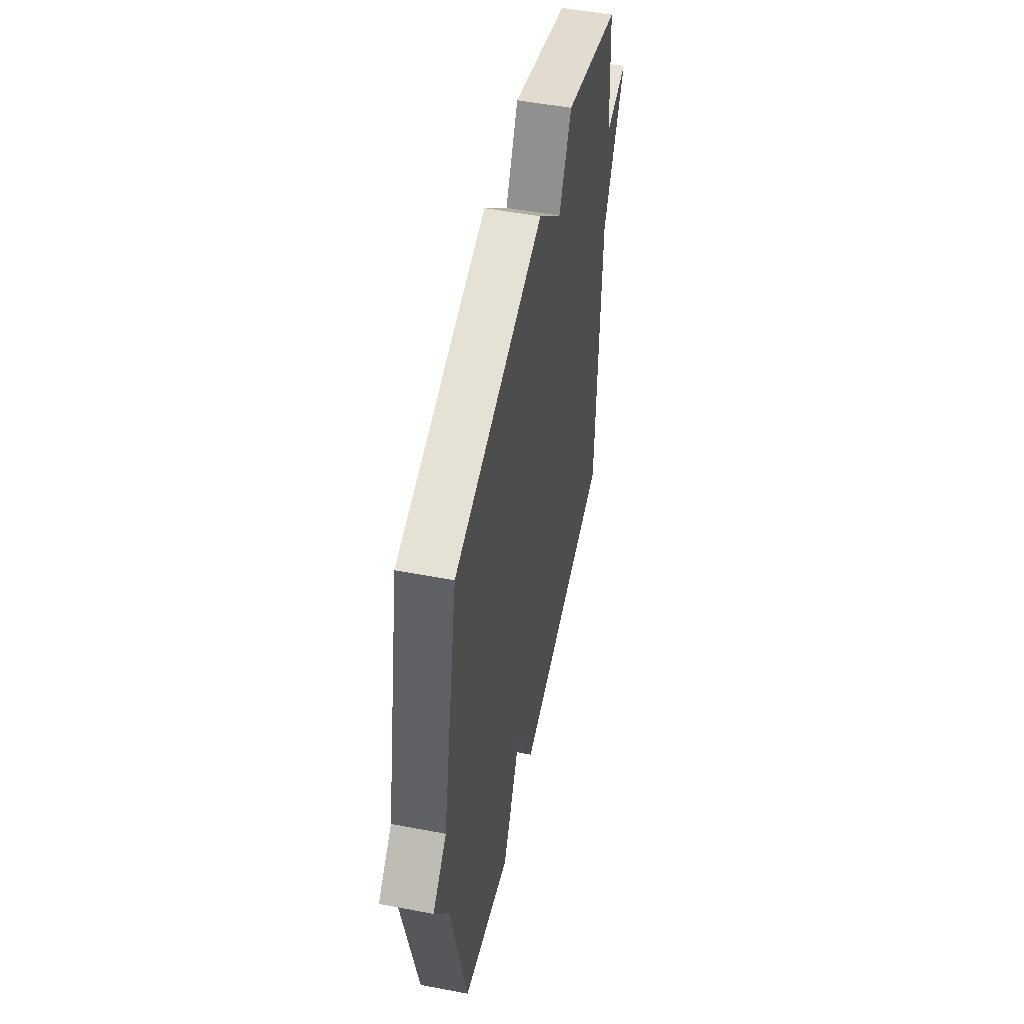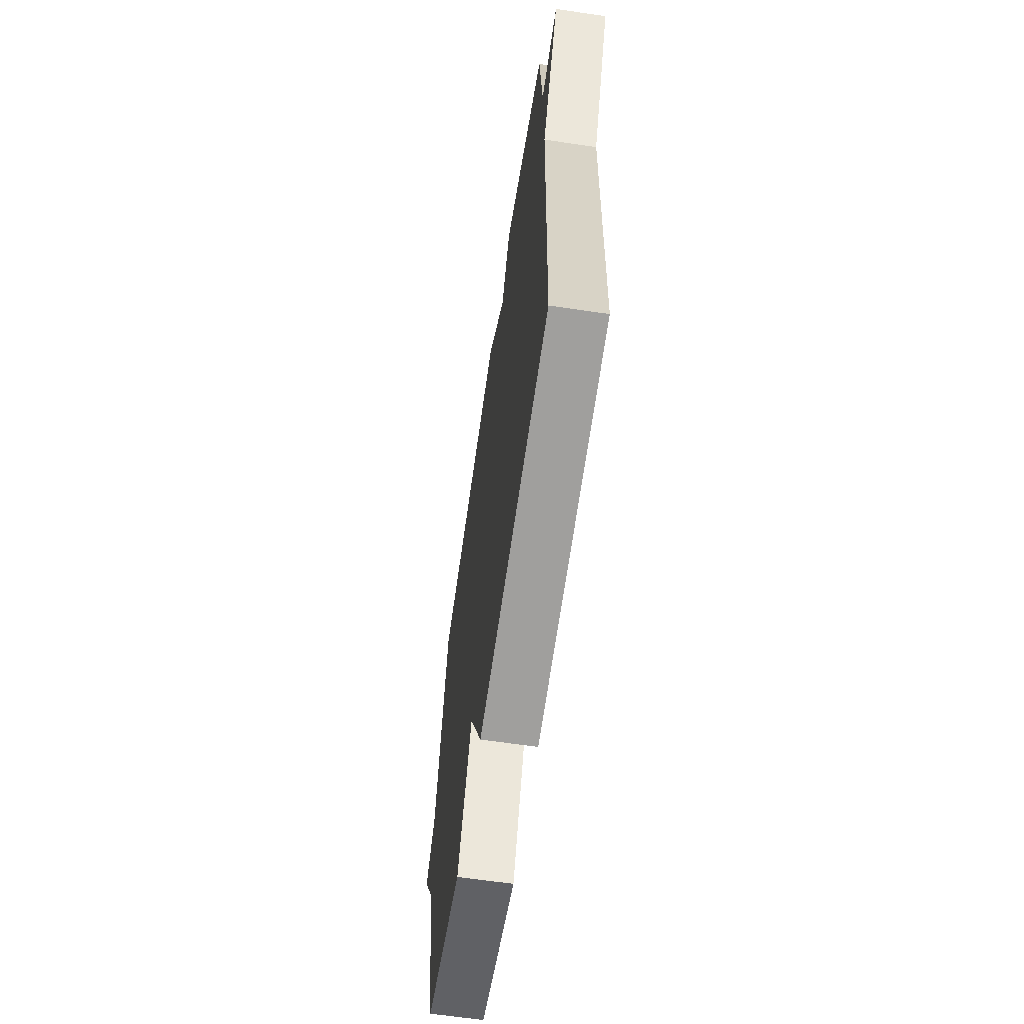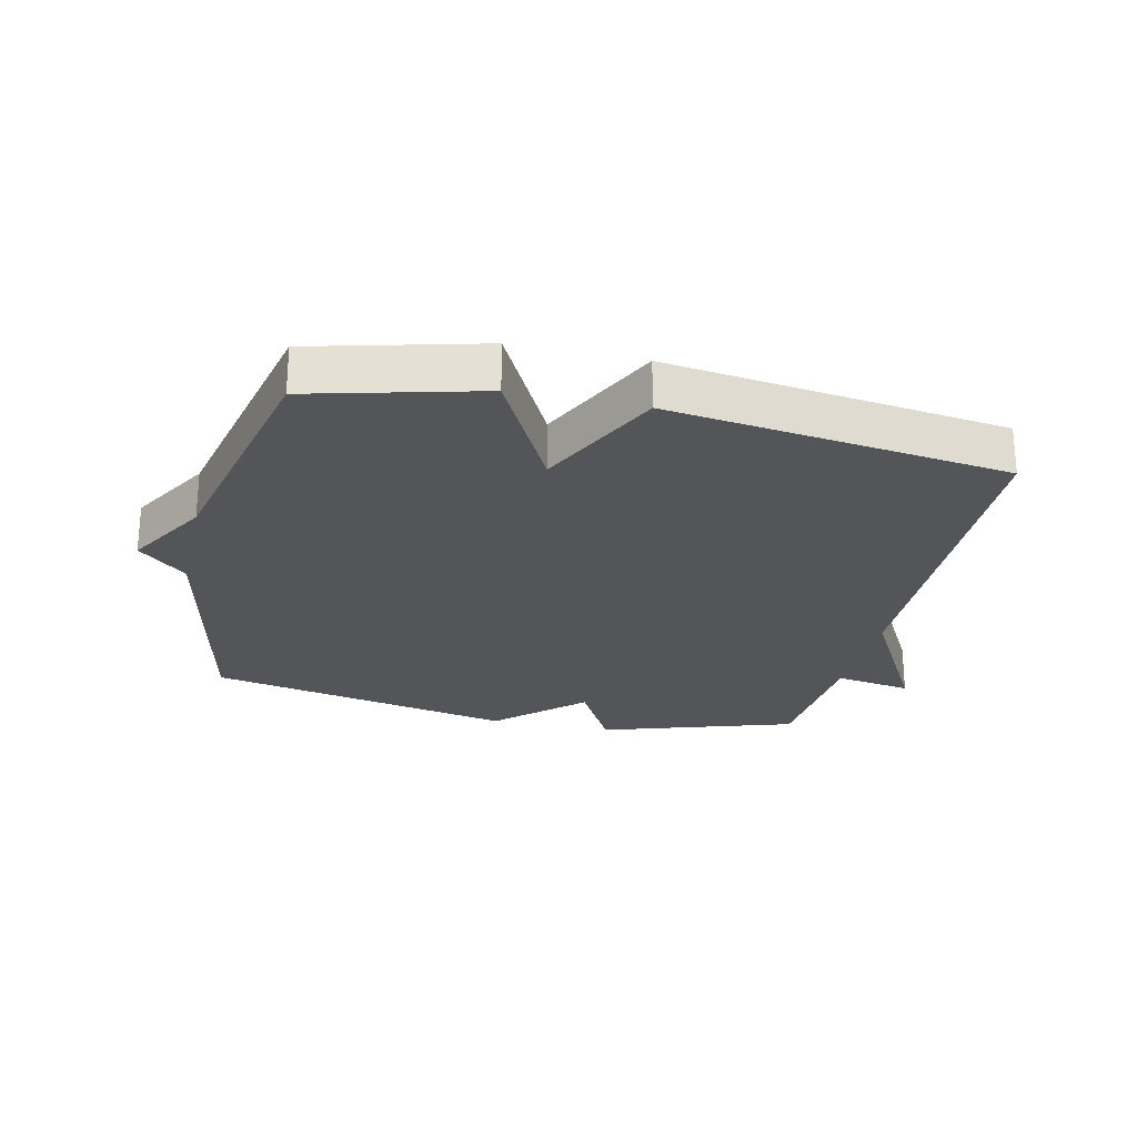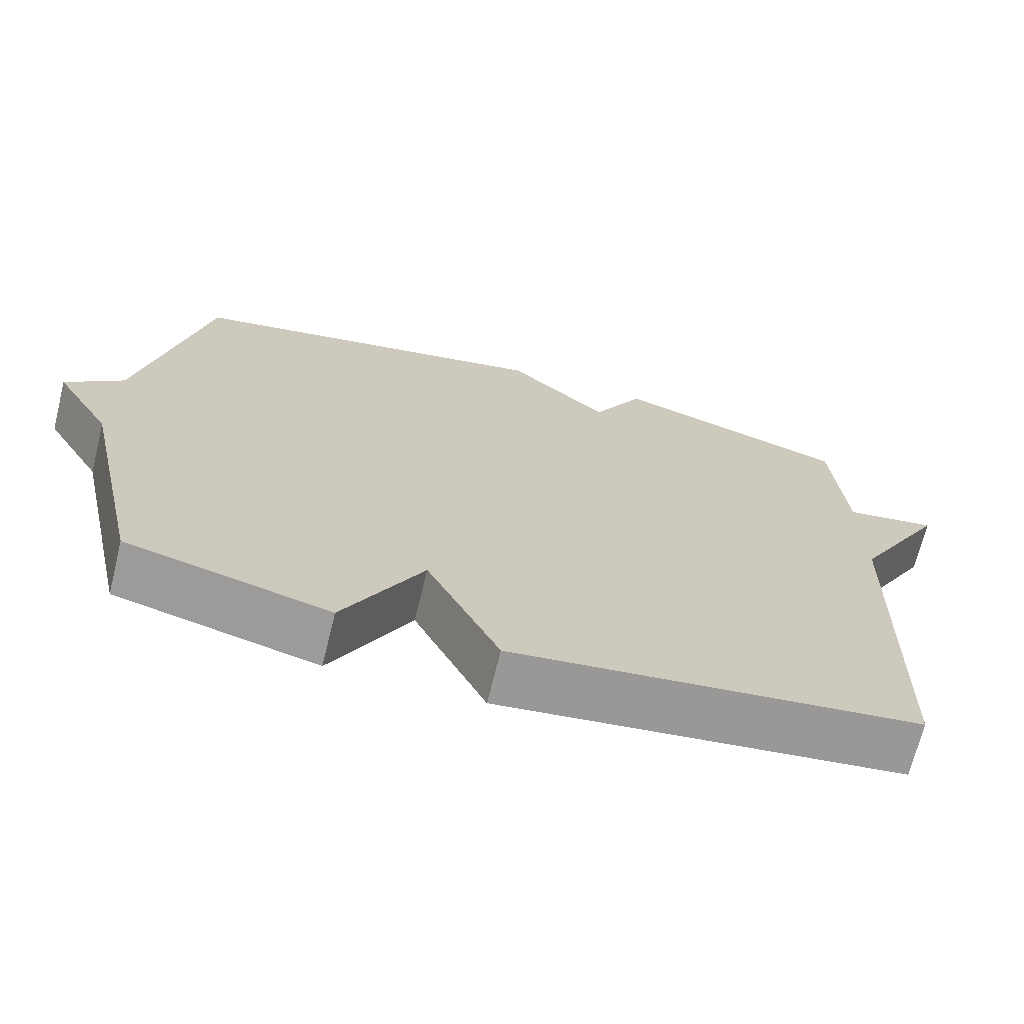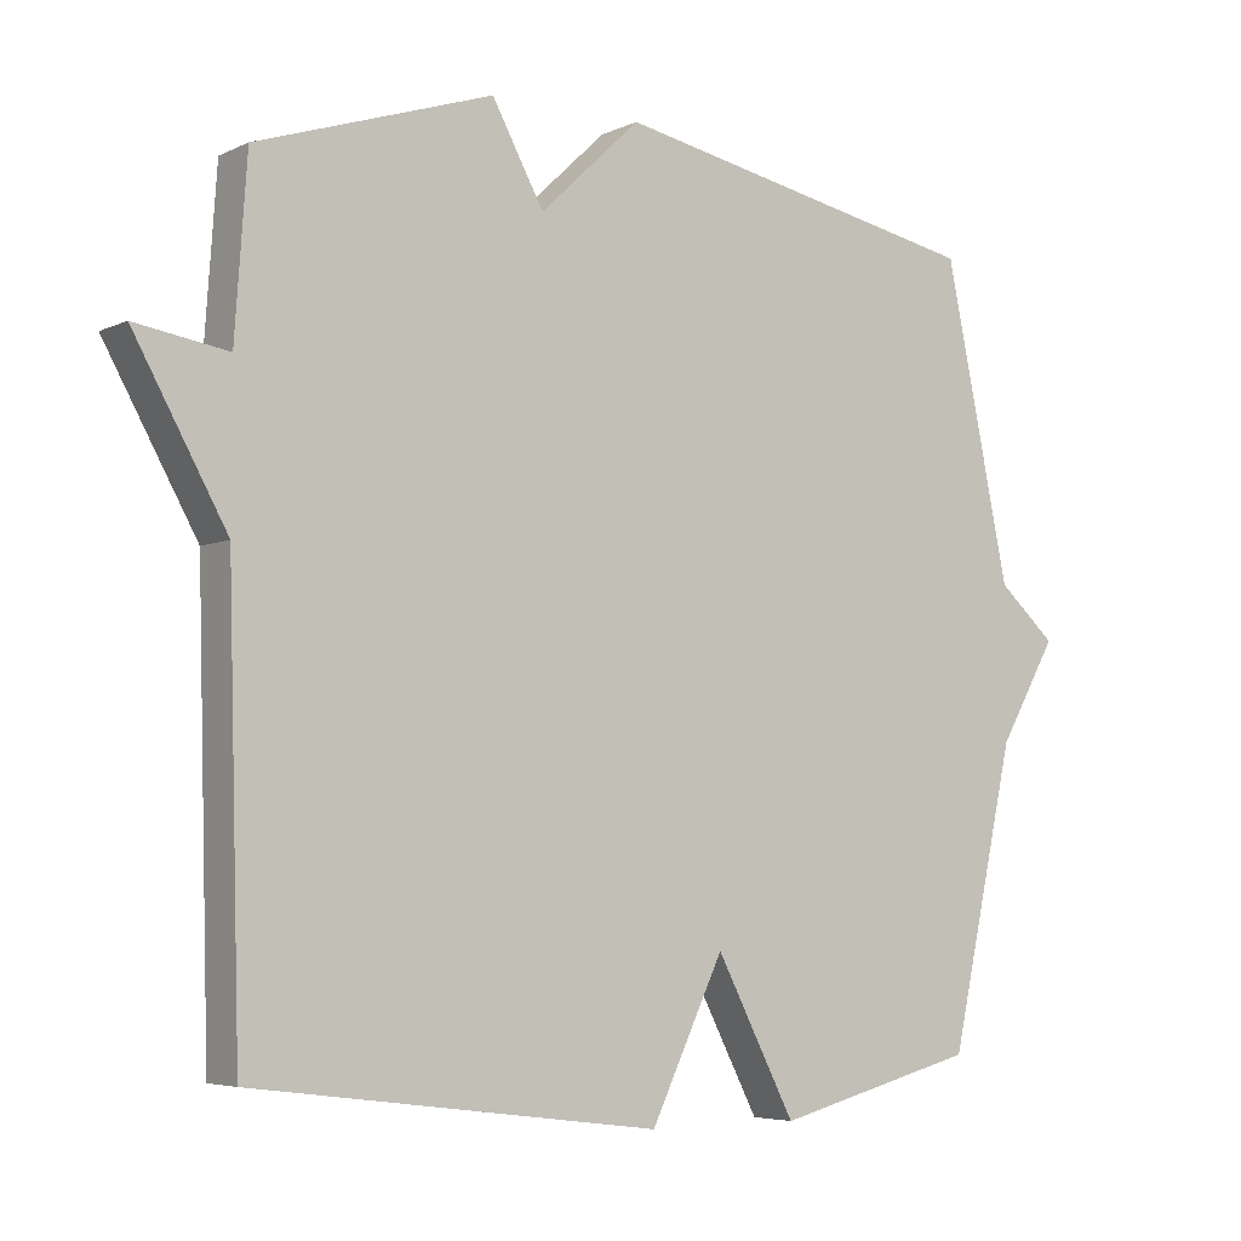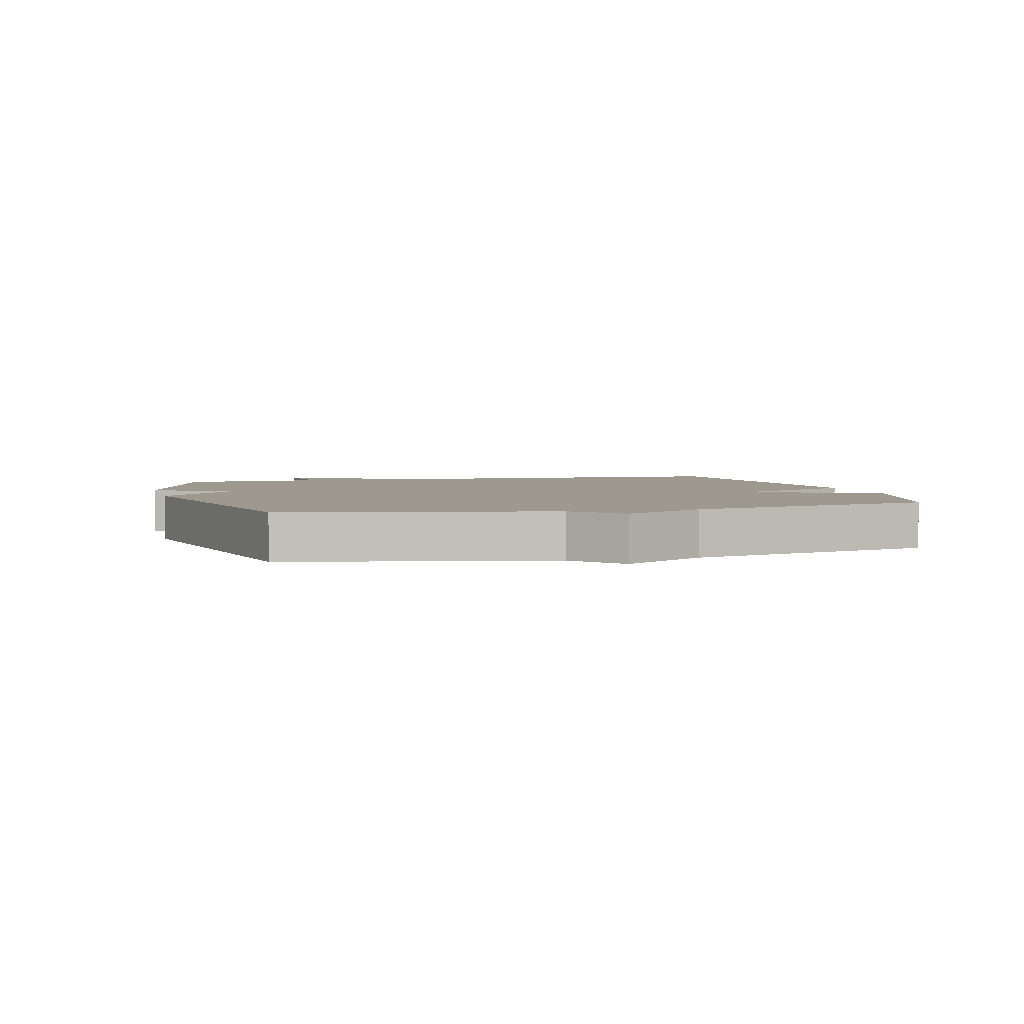
<metadata>
{"format":"obj","ext":"obj","renderer":"f3d","projection":"perspective","resolution":1024,"background":"white","views":[{"elev":51.4,"azim":101.7,"up":"+Z"},{"elev":-63.9,"azim":-98.5,"up":"+Z"},{"elev":-24.6,"azim":167.1,"up":"+Y"},{"elev":-70.0,"azim":166.1,"up":"+Z"},{"elev":-5.2,"azim":-35.3,"up":"+Z"},{"elev":3.4,"azim":75.1,"up":"+Y"}]}
</metadata>
<code>
v -0.5 0.07 0.5
v -0.19 0.07 0.601
v -0.122 0.07 0.476
v 0.01 0.07 0.601
v 0.5 0.07 0.5
v 0.586 0.07 0.089
v 0.662 0.07 0.021
v 0.586 0.07 -0.111
v 0.5 0.07 -0.5
v 0.234 0.07 -0.569
v 0.13 0.07 -0.368
v 0.034 0.07 -0.569
v -0.5 0.07 -0.5
v -0.516 0.07 0.071
v -0.638 0.07 0.291
v -0.516 0.07 0.271
v -0.5 0 0.5
v -0.19 0 0.601
v -0.122 0 0.476
v 0.01 0 0.601
v 0.5 0 0.5
v 0.586 0 0.089
v 0.662 0 0.021
v 0.586 0 -0.111
v 0.5 0 -0.5
v 0.234 0 -0.569
v 0.13 0 -0.368
v 0.034 0 -0.569
v -0.5 0 -0.5
v -0.516 0 0.071
v -0.638 0 0.291
v -0.516 0 0.271
f 14 15 16
f 1 2 3
f 16 1 3
f 14 16 3
f 13 14 3
f 12 13 3
f 11 12 3
f 4 5 6
f 3 4 6
f 11 3 6
f 10 11 6
f 9 10 6
f 8 9 6
f 6 7 8
f 32 31 30
f 19 18 17
f 19 17 32
f 19 32 30
f 19 30 29
f 19 29 28
f 19 28 27
f 22 21 20
f 22 20 19
f 22 19 27
f 22 27 26
f 22 26 25
f 22 25 24
f 24 23 22
f 1 17 18 2
f 2 18 19 3
f 3 19 20 4
f 4 20 21 5
f 5 21 22 6
f 6 22 23 7
f 7 23 24 8
f 8 24 25 9
f 9 25 26 10
f 10 26 27 11
f 11 27 28 12
f 12 28 29 13
f 13 29 30 14
f 14 30 31 15
f 15 31 32 16
f 16 32 17 1

</code>
